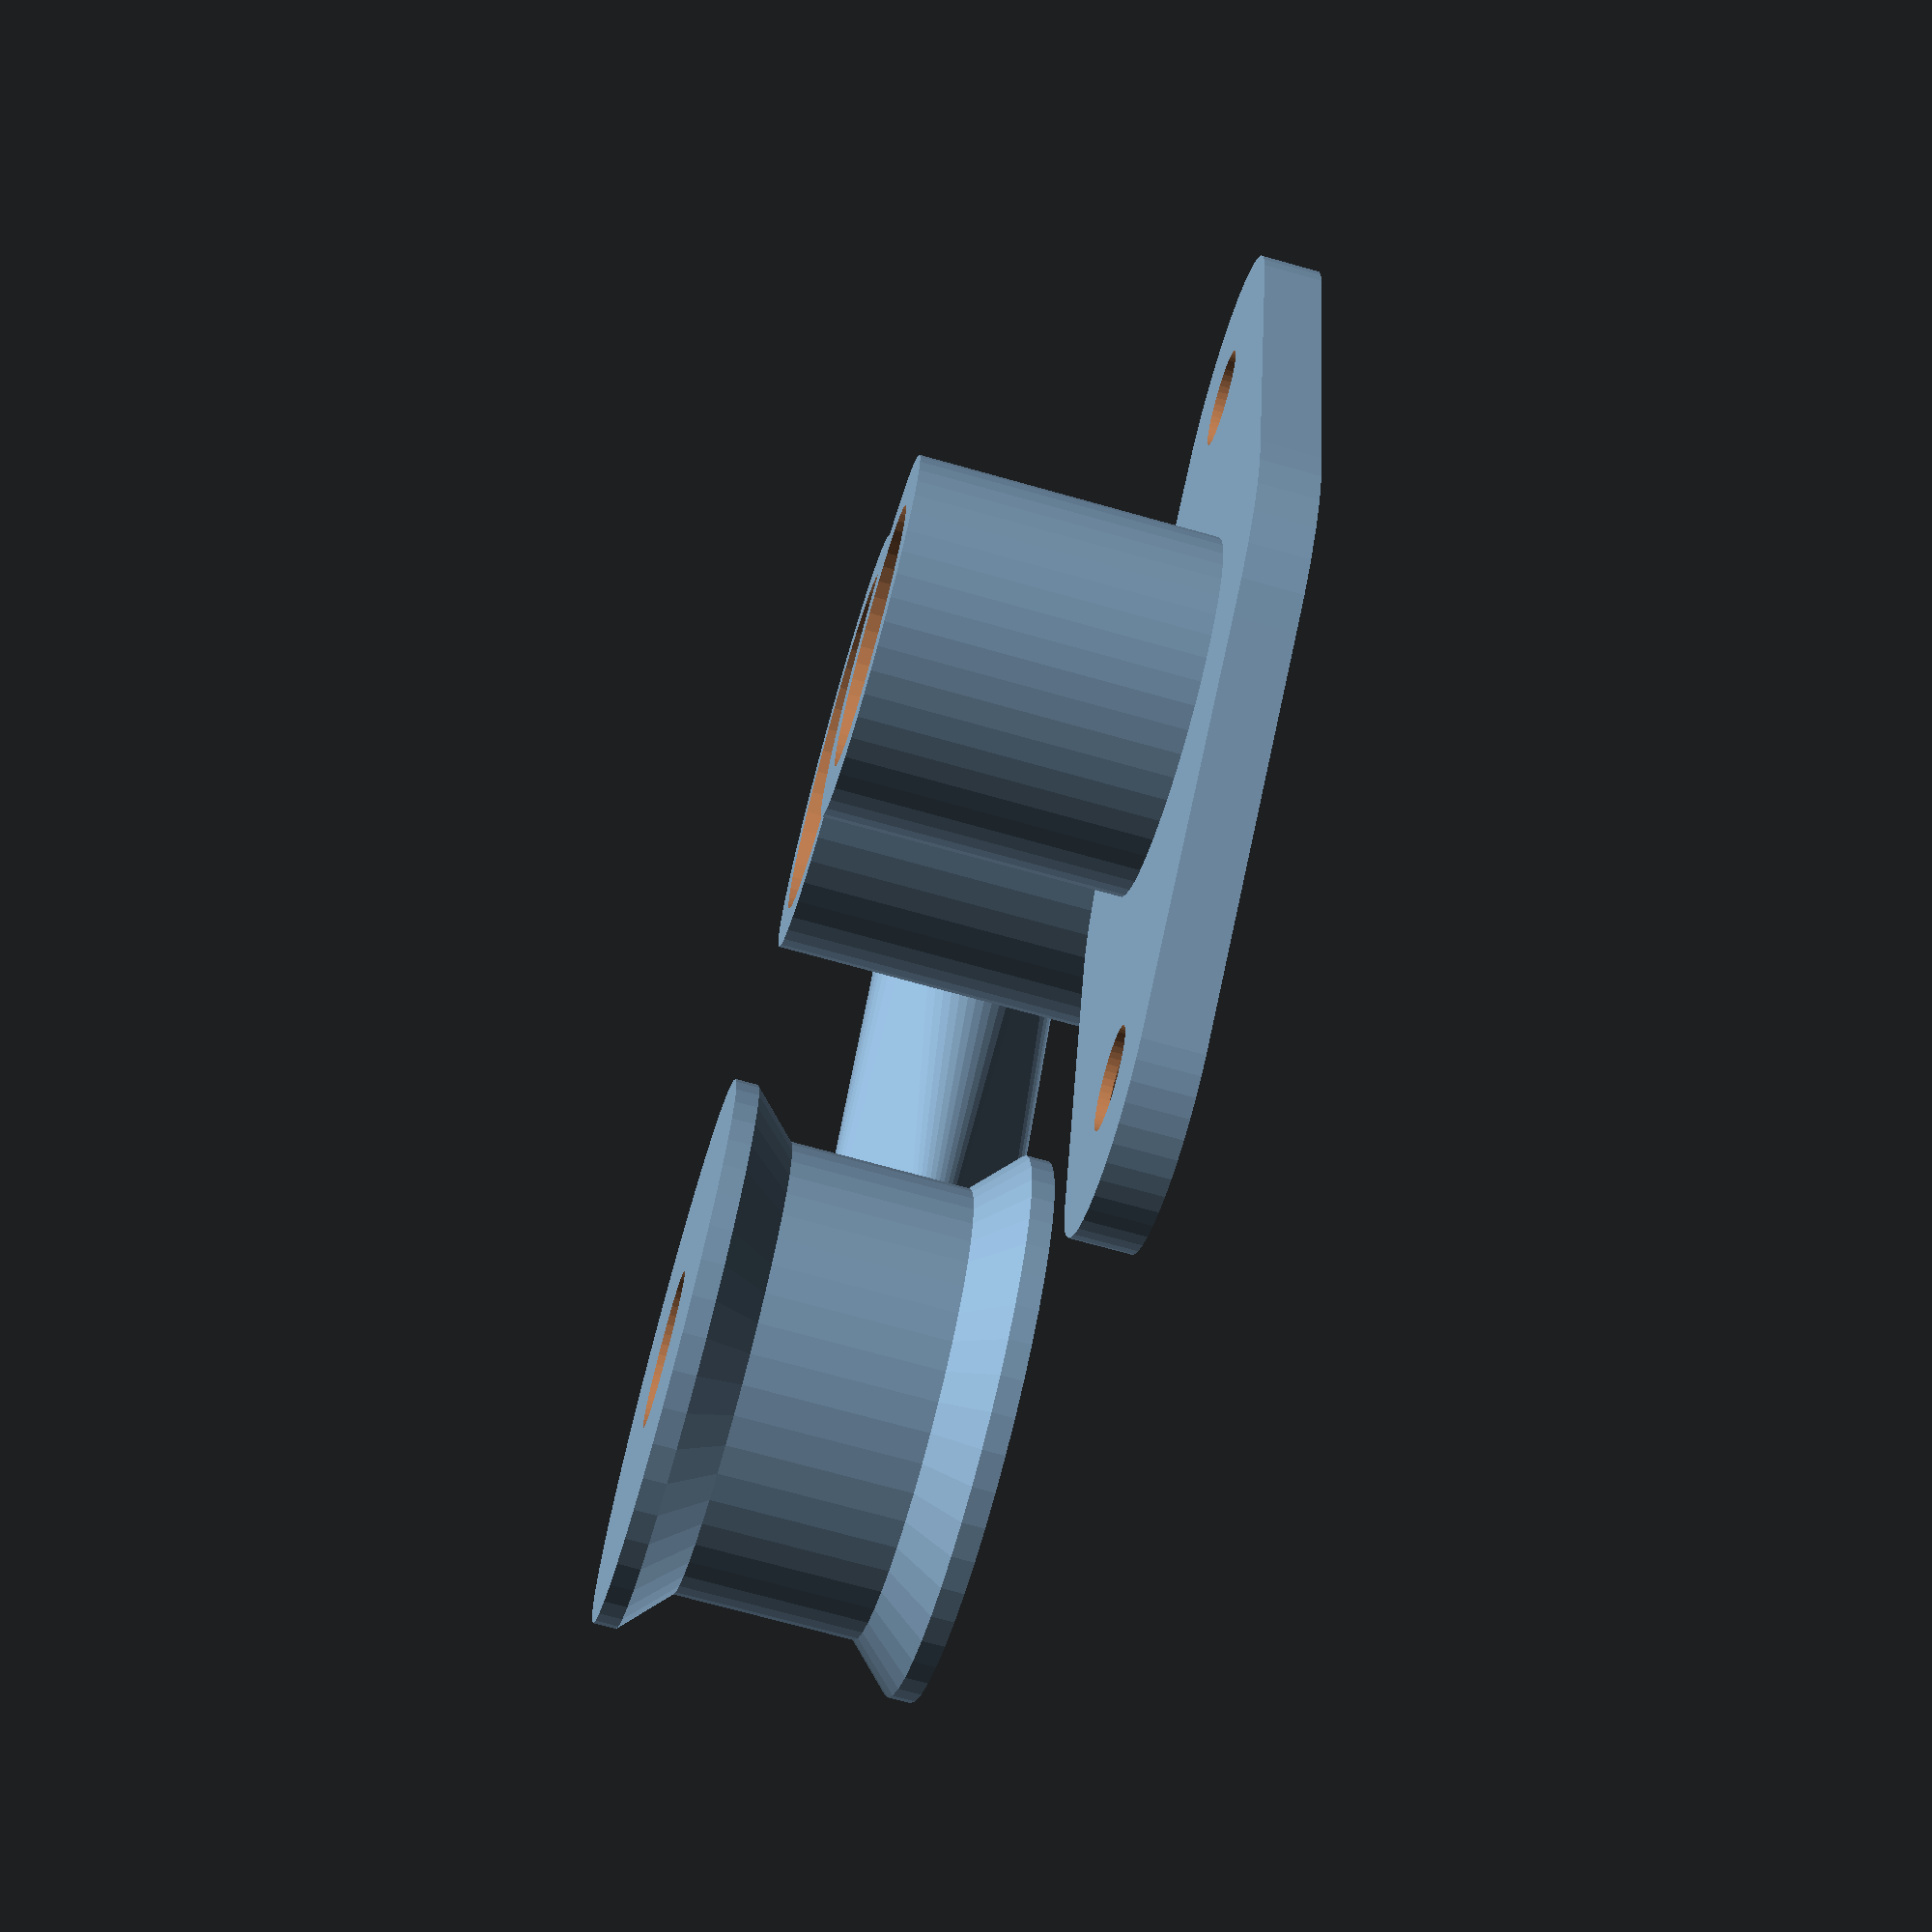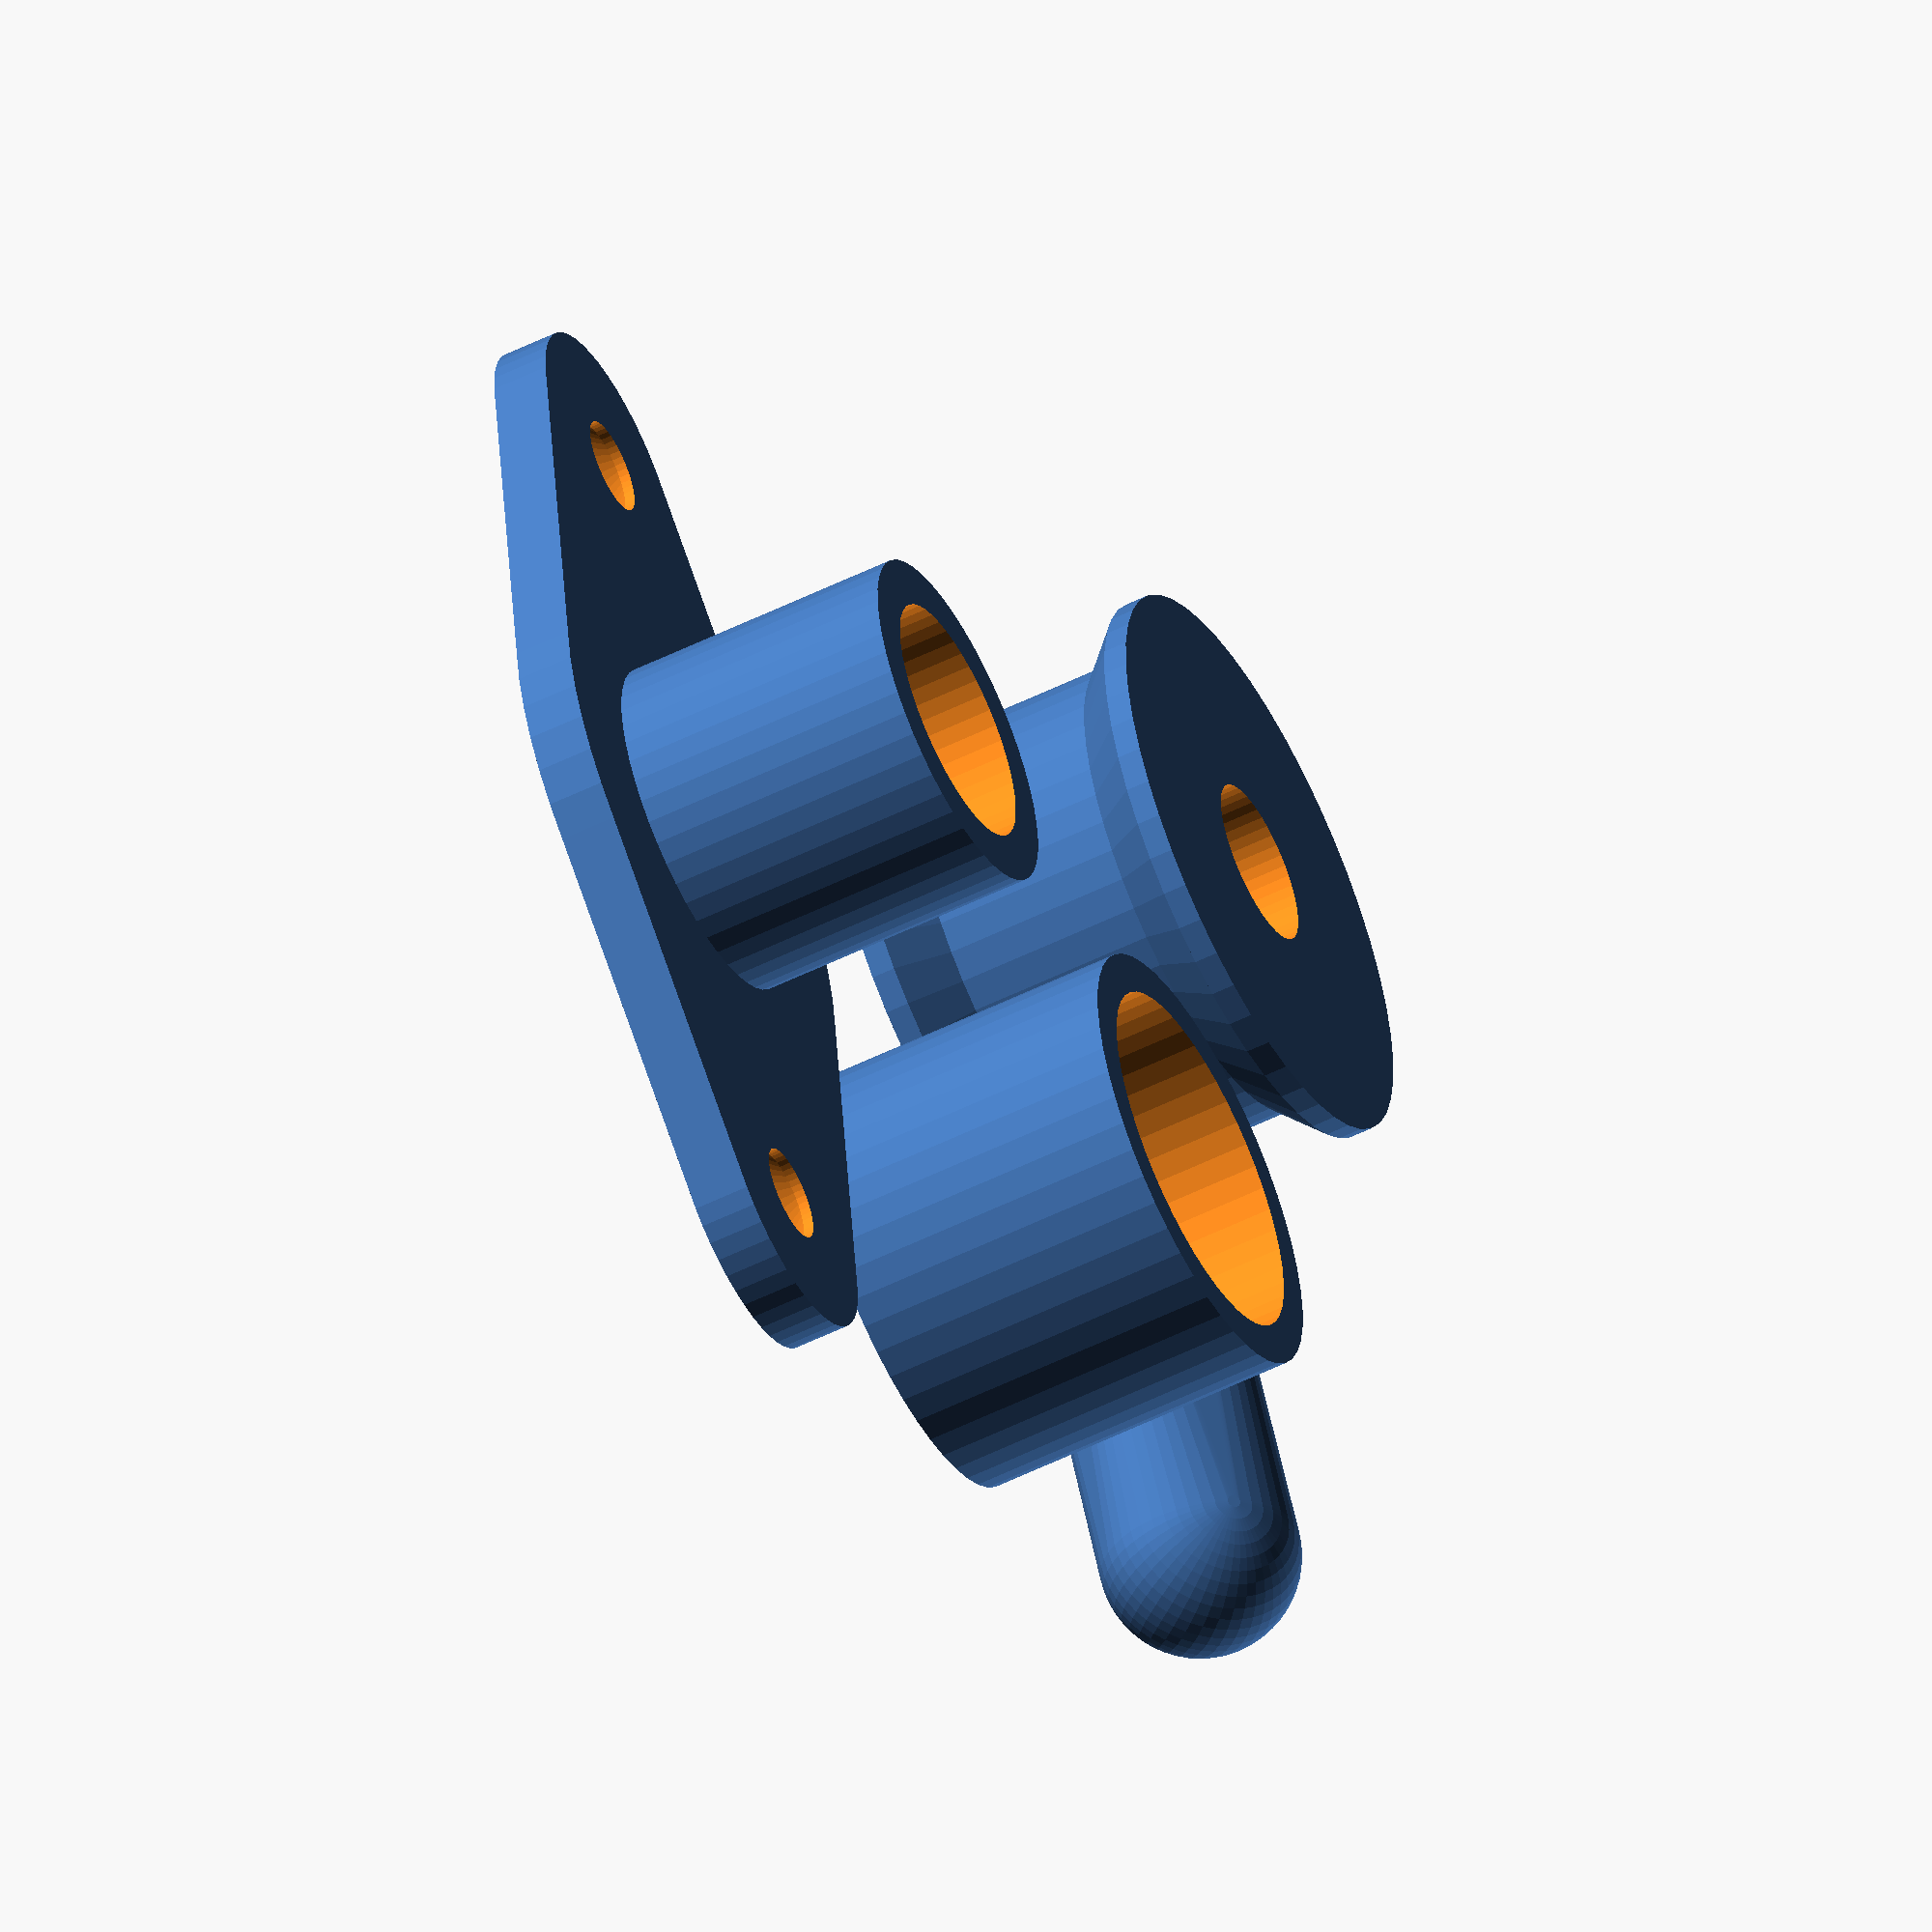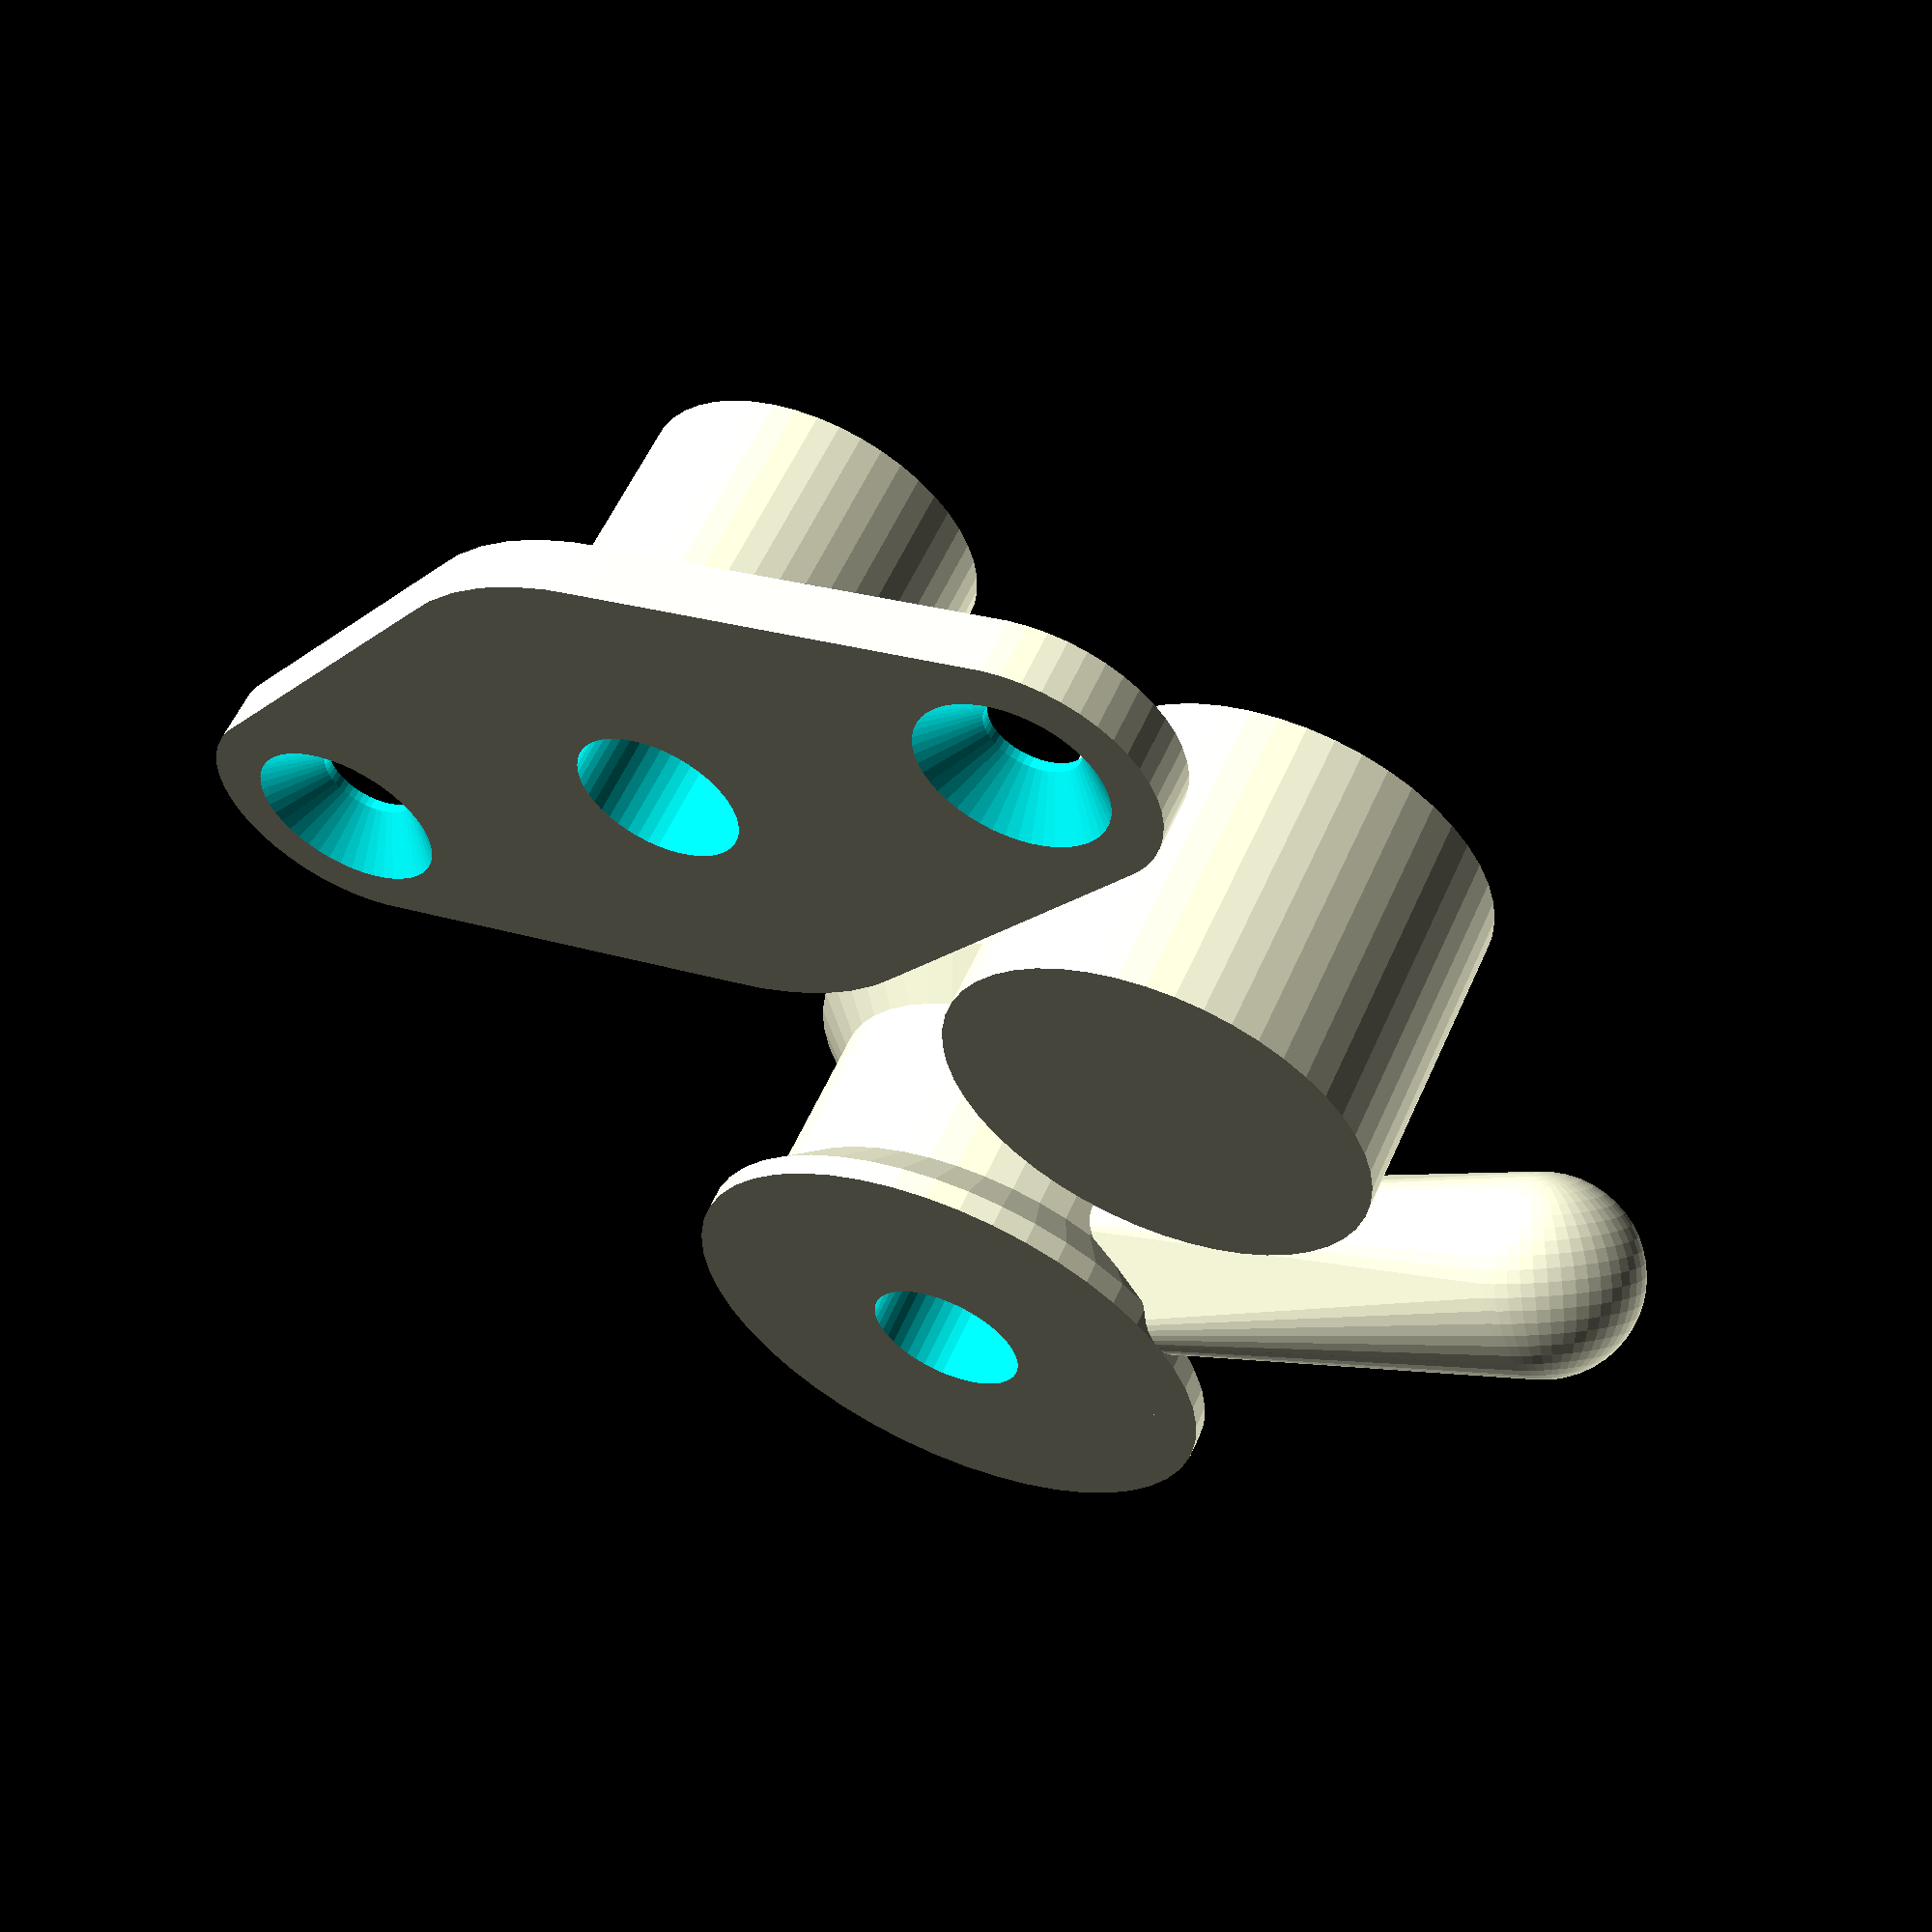
<openscad>
mm = 25.4;
tol = .15; //Tolerance for hole cleanrences
$fn = 48;

//assembly();
print_layout();

shaft_r = .5*(1/8)*mm;

cavity_r = 2.6;
cavity_h = 6;
flange_r = 6;
lever_h = 7;
base_t = 1.2;

module print_layout()
{
    translate([0, 0, 0]) case();
    translate([6, 10, 0]) cap();
    translate([-5,18,0]) lever();
}

module assembly()
{
    rotate([90, 0, 0]) {
        color("yellow") translate([0, 0, 23]) cap();
        color("gray") {
            translate([0, 0, 7]) difference () {
                translate([0,0,0]) cylinder(h=10, r=shaft_r+tol);
                translate([0,0,-.1]) cylinder(h=10.2, r=shaft_r-.5);
            }
            translate([0, 0, 19]) cube([1, 4, 4], center = true);
        }
        color("red") translate([0, 0,-1.5]) case();
        color("blue") rotate([0, 0, -120]) translate([0,0,-15]) rotate([0, 180, 0]) lever();
    }
}
module lever()
{
    difference() {
        union () {
            translate([ 0,0,0]) cylinder(h=.5, r=flange_r);
            translate([ 0,0,.5]) cylinder(h=1, r1=flange_r, r2=flange_r-1);
            translate([ 0,0,0]) cylinder(h=lever_h, r=flange_r-1);
            translate([ 0,0,lever_h-1.5]) cylinder(h=1, r1 =flange_r-1, r2=flange_r);
            translate([ 0,0,lever_h-.5]) cylinder(h=.5, r=flange_r);
            translate([ 0,0, 3*.707])rotate([45,0,0]) hull() {
                translate([ 0,0,0]) cube(3, center=true);
                translate([15,0,0]) sphere(r=3*.707, center=true);
            }
        }
        translate([0,0,-1]) cylinder(h=15, r=shaft_r+tol);
    }
}

module cap()
{
    difference() {
        translate([0,0, 0]) cylinder(h=cavity_h+.8, r=cavity_r+2);
        translate([0,0, .81]) cylinder(h=cavity_h, r=cavity_r+1+tol);
    }
}


module screw()
{
    cylinder(h=5, r=1);
    cylinder(h=1, r1=2, r2=1);

}

module case() {
    difference() {
        union() {
            translate([0, 0, base_t]) cylinder(h=cavity_h, r=cavity_r+1);
            hull() {
                cylinder(h=base_t, r=flange_r);
                translate([ 9, 0, 0]) cylinder(h=base_t, r=3);
                translate([-9, 0, 0]) cylinder(h=base_t, r=3);
            }
        }
        translate([0, 0, 3.1]) cylinder(h=cavity_h, r=cavity_r);
        translate([ 9, 0, -.02]) screw();
        translate([-9, 0, -.02]) screw();
        translate([0,0,-1]) cylinder(h=8, r=shaft_r+tol);
    }
}


</openscad>
<views>
elev=251.4 azim=122.7 roll=105.7 proj=p view=solid
elev=234.8 azim=243.6 roll=242.4 proj=o view=solid
elev=302.3 azim=214.4 roll=203.8 proj=p view=wireframe
</views>
